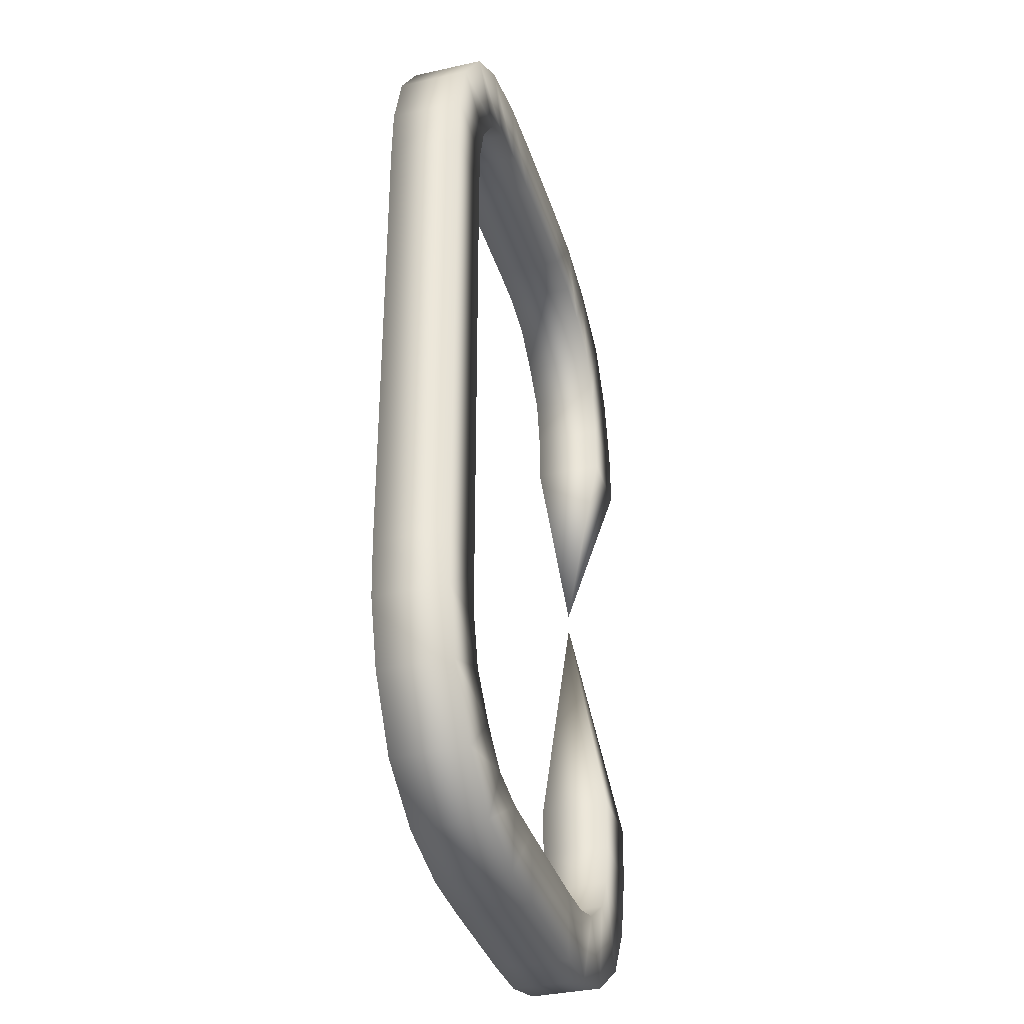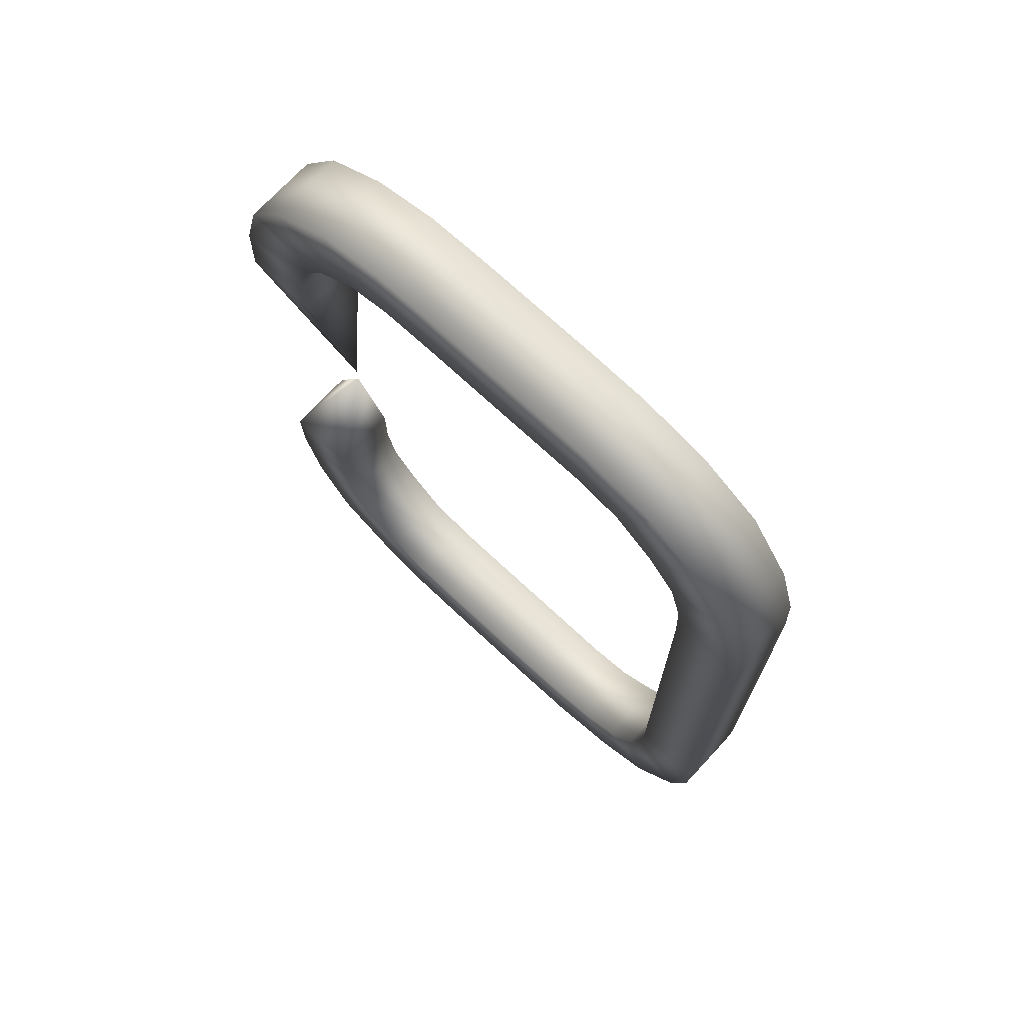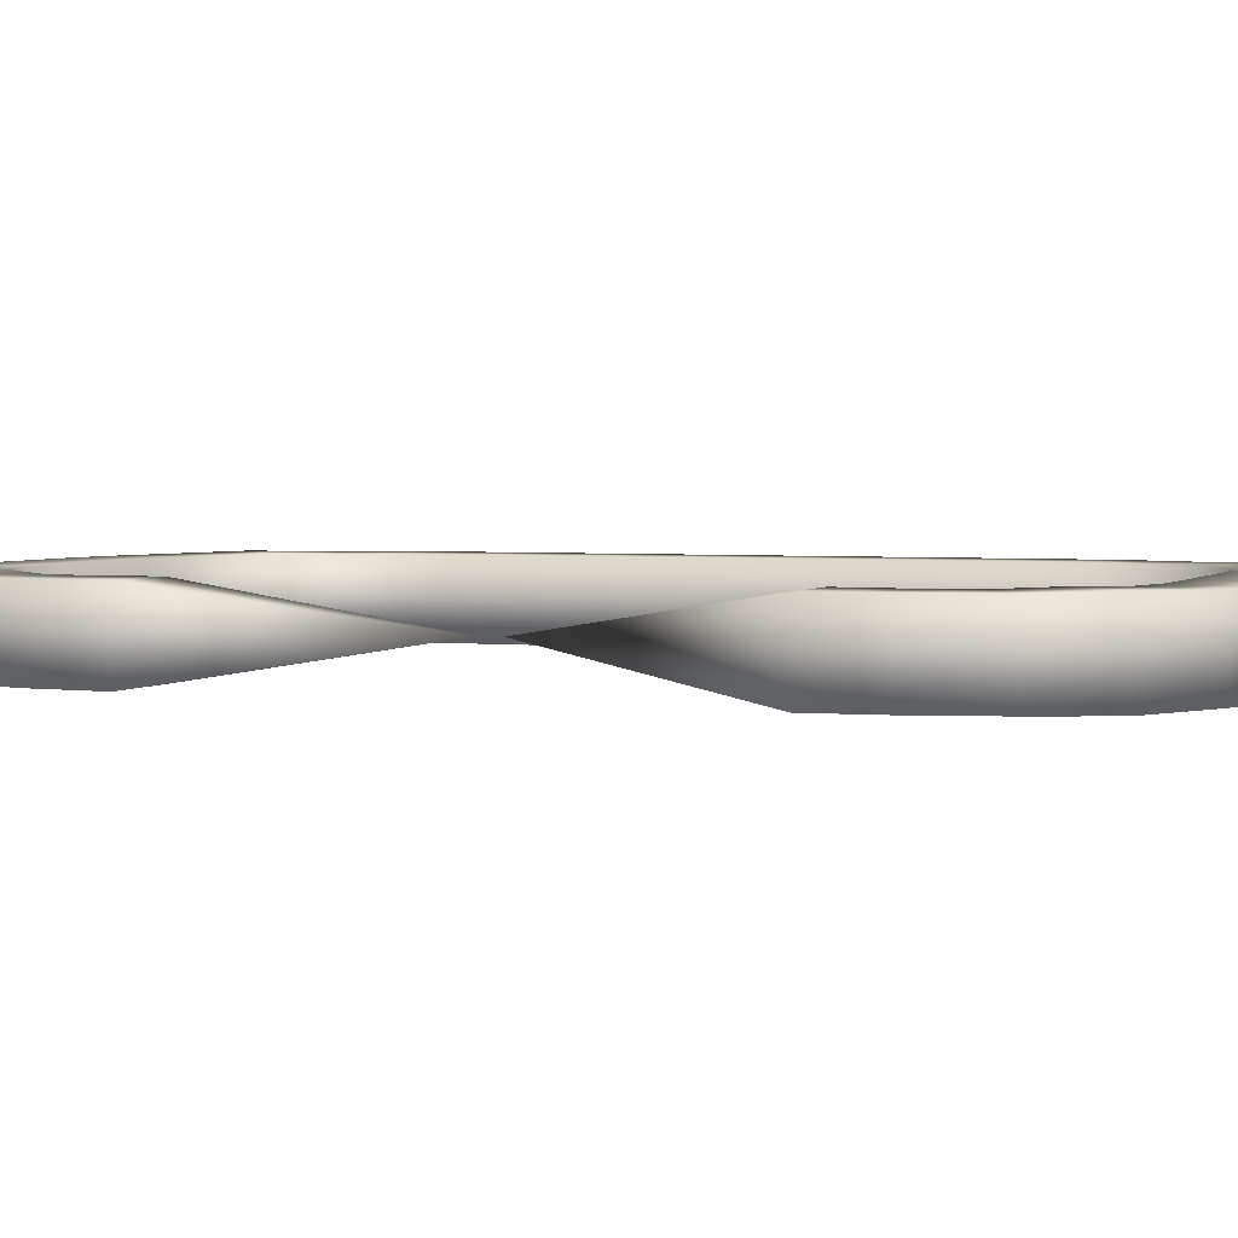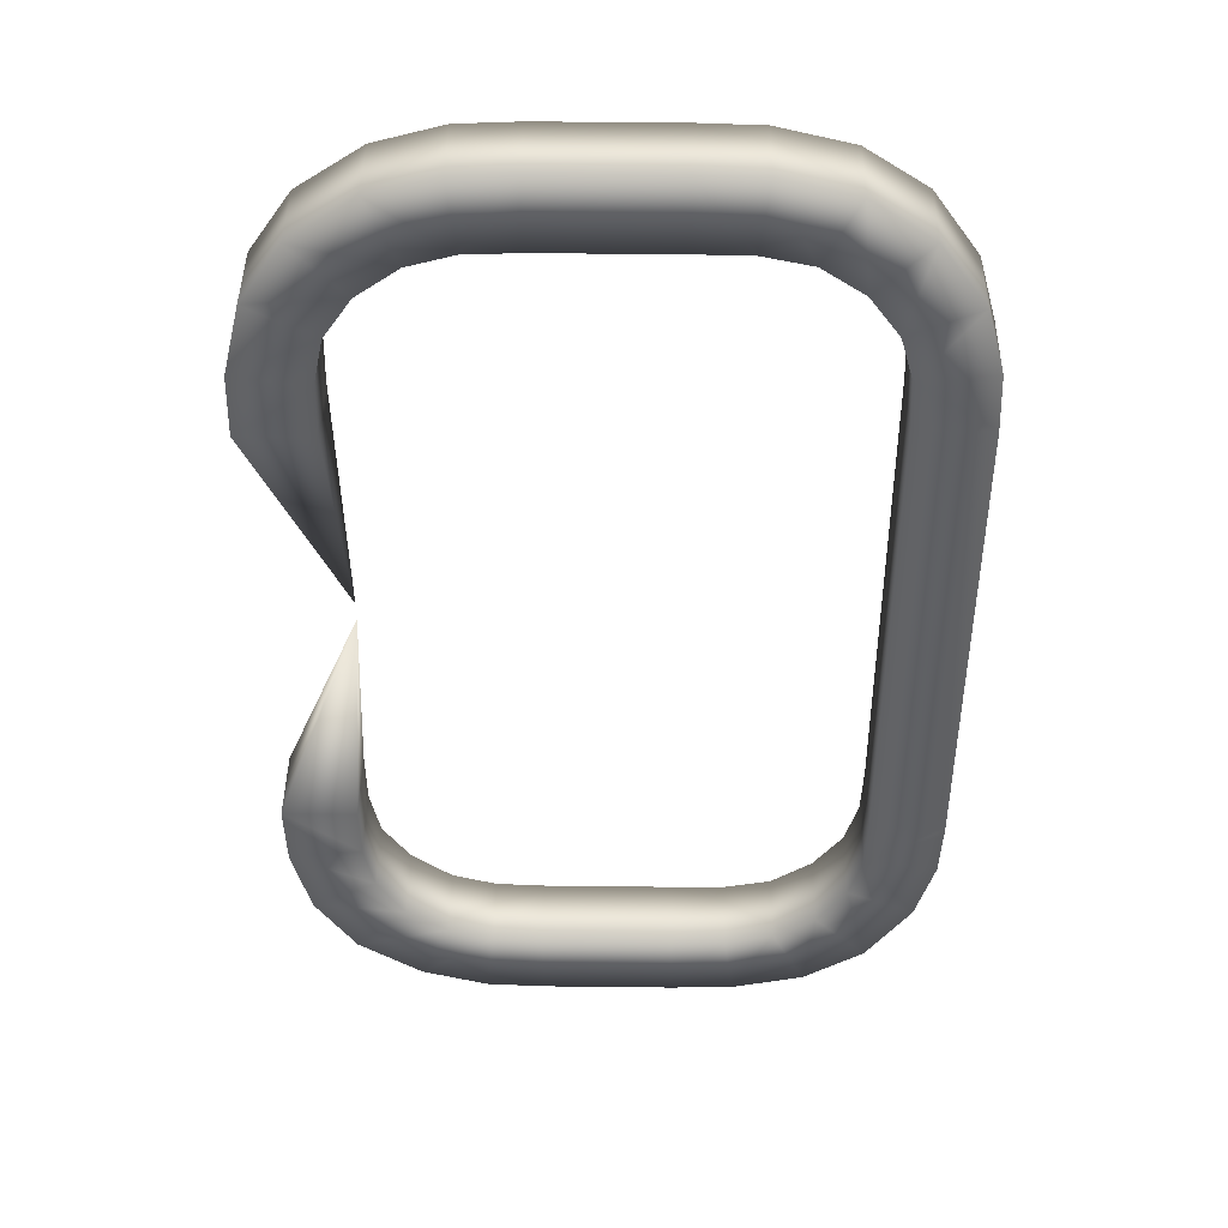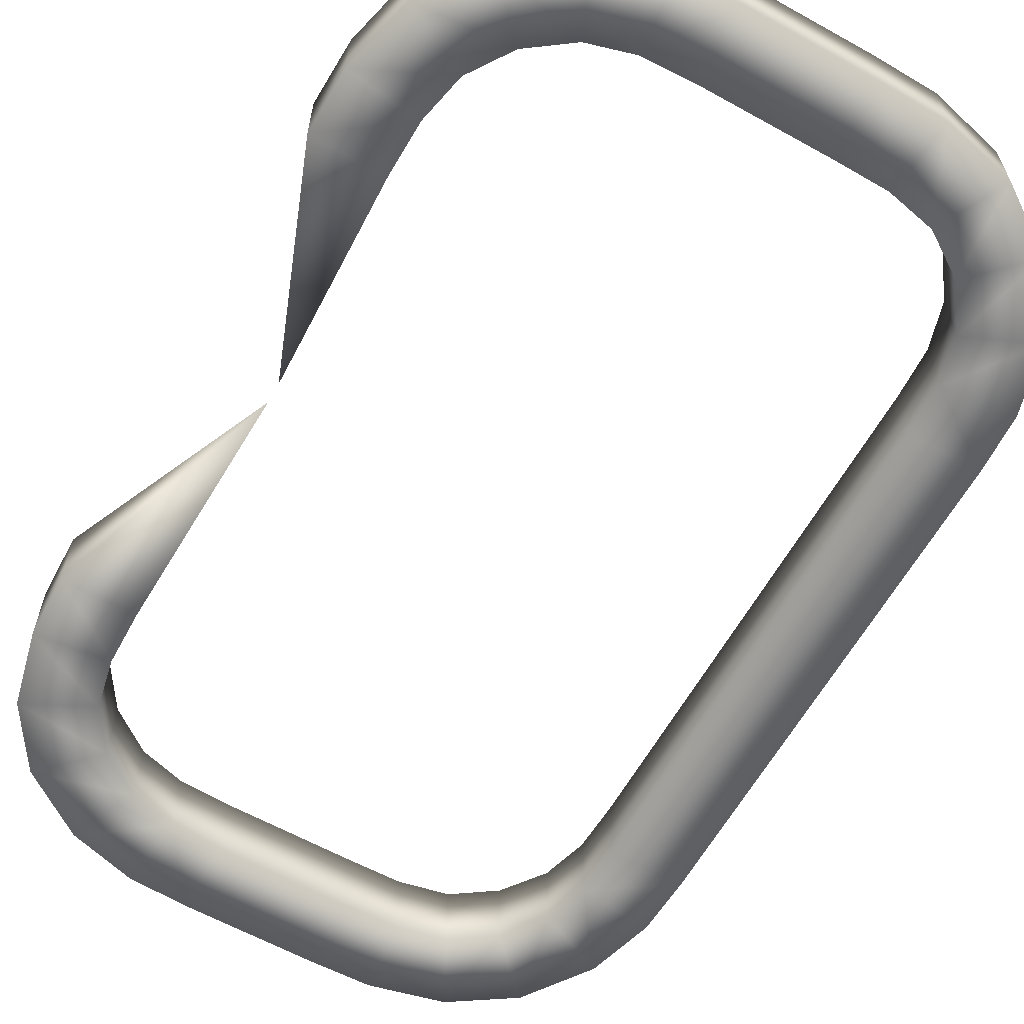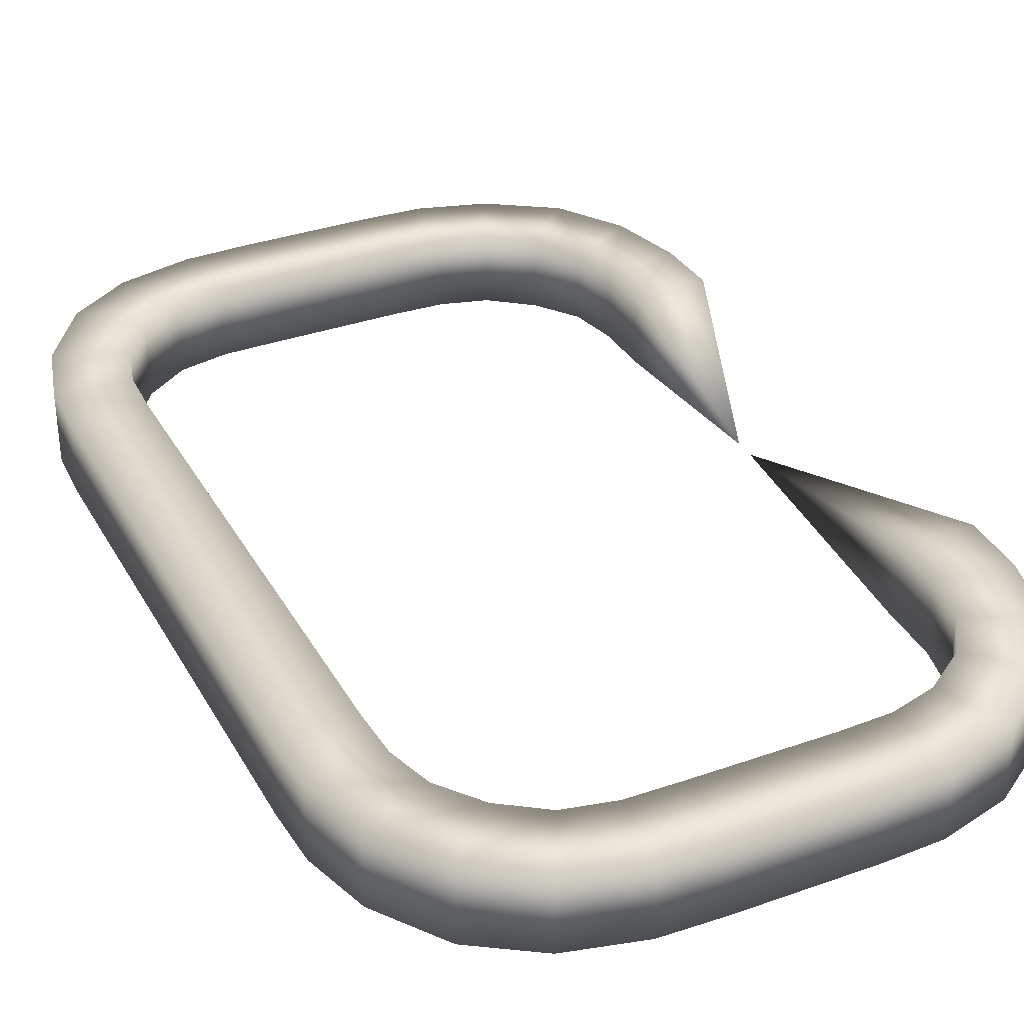
<metadata>
{"format":"obj","ext":"obj","renderer":"f3d","projection":"perspective","resolution":1024,"background":"white","views":[{"elev":-35.9,"azim":106.5,"up":"+Z"},{"elev":72.4,"azim":42.9,"up":"+Z"},{"elev":3.0,"azim":-68.9,"up":"+Y"},{"elev":43.4,"azim":0.8,"up":"+Z"},{"elev":-62.2,"azim":-29.4,"up":"+Y"},{"elev":34.2,"azim":154.4,"up":"+Y"}]}
</metadata>
<code>
v -0.004801 -0.000394 0.00252
v -0.004801 0.000394 0.00252
v -0.003882 -0 0.000105
v -0.003892 -0.000391 0.003619
v -0.003892 0.000391 0.003619
v -0.003596 0.000404 0.004065
v -0.003596 -0.000404 0.004065
v -0.004153 -0.000404 0.004621
v -0.004153 0.000404 0.004621
v -0.004592 0.000391 0.003976
v -0.004592 -0.000391 0.003976
v -0.003154 0.000391 0.004379
v -0.003154 -0.000391 0.004379
v -0.004002 -0.000391 0.0031
v -0.004002 0.000391 0.0031
v -0.002671 0.000394 0.004518
v -0.002671 -0.000394 0.004518
v -0.003468 -0.000391 0.005101
v -0.003468 0.000391 0.005101
v -0.002757 -0.000394 0.0053
v -0.002757 0.000394 0.0053
v -0.004783 -0.000391 0.003198
v -0.004783 0.000391 0.003198
v -0.004013 -0.000394 0.00252
v -0.004013 0.000394 0.00252
v 0.001127 -0.000391 -0.003682
v 0.000813 -0.000404 -0.004125
v 0.001369 -0.000404 -0.004681
v 0.00185 -0.000391 -0.003996
v 0.000367 -0.000391 -0.00442
v 0.000725 -0.000391 -0.005121
v -5.3e-05 -0.000391 -0.005311
v -0.000152 -0.000391 -0.00453
v 0.000813 0.000404 -0.004125
v 0.000367 0.000391 -0.00442
v 0.000725 0.000391 -0.005121
v 0.001369 0.000404 -0.004681
v 0.001127 0.000391 -0.003682
v -0.000152 0.000391 -0.00453
v 0.001266 -0.000394 -0.0032
v 0.001266 0.000394 -0.0032
v 0.00185 0.000391 -0.003996
v 0.002048 -0.000394 -0.003285
v 0.002048 0.000394 -0.003285
v -5.3e-05 0.000391 -0.005311
v 0.002077 -0.000394 0.00266
v 0.002077 0.000394 0.00266
v 0.002048 0.000394 0.003285
v 0.002048 -0.000394 0.003285
v -5.3e-05 -0.000391 0.005311
v 0.000725 -0.000391 0.005121
v 0.000725 0.000391 0.005121
v -5.3e-05 0.000391 0.005311
v 0.00185 0.000391 0.003996
v 0.00185 -0.000391 0.003996
v 0.001369 0.000404 0.004681
v 0.001369 -0.000404 0.004681
v 0.001127 -0.000391 0.003682
v 0.001127 0.000391 0.003682
v 0.001266 0.000394 0.0032
v 0.001266 -0.000394 0.0032
v 0.001289 -0.000394 -0.00266
v 0.001289 -0.000394 0.00266
v 0.001289 0.000394 0.00266
v 0.001289 0.000394 -0.00266
v 0.002077 -0.000394 -0.00266
v 0.002077 0.000394 -0.00266
v -0.000152 -0.000391 0.00453
v -0.000152 0.000391 0.00453
v 0.000367 0.000391 0.00442
v 0.000367 -0.000391 0.00442
v 0.000813 -0.000404 0.004125
v 0.000813 0.000404 0.004125
v -0.003892 -0.000391 -0.003619
v -0.003596 -0.000404 -0.004065
v -0.003596 0.000404 -0.004065
v -0.003892 0.000391 -0.003619
v -0.004153 -0.000404 -0.004621
v -0.004592 -0.000391 -0.003976
v -0.004592 0.000391 -0.003976
v -0.004153 0.000404 -0.004621
v -0.003154 -0.000391 -0.004379
v -0.003154 0.000391 -0.004379
v -0.004002 -0.000391 -0.0031
v -0.004002 0.000391 -0.0031
v -0.002671 -0.000394 -0.004518
v -0.002671 0.000394 -0.004518
v -0.003468 -0.000391 -0.005101
v -0.003468 0.000391 -0.005101
v -0.002757 -0.000394 -0.0053
v -0.002757 0.000394 -0.0053
v -0.004783 -0.000391 -0.003198
v -0.004783 0.000391 -0.003198
v -0.000732 -0.000394 -0.004541
v -0.002132 -0.000394 -0.004541
v -0.002132 -0.000394 -0.005329
v -0.000732 -0.000394 -0.005329
v -0.000732 0.000394 -0.004541
v -0.002132 0.000394 -0.004541
v -0.000732 0.000394 -0.005329
v -0.002132 0.000394 -0.005329
v -0.002132 0.000394 0.004541
v -0.002132 -0.000394 0.004541
v -0.002132 -0.000394 0.005329
v -0.002132 0.000394 0.005329
v -0.000732 -0.000394 0.004541
v -0.000732 -0.000394 0.005329
v -0.000732 0.000394 0.004541
v -0.000732 0.000394 0.005329
v -0.004801 -0.000394 -0.00252
v -0.004801 0.000394 -0.00252
v -0.004013 -0.000394 -0.00252
v -0.003882 0 -0.000105
v -0.004013 0.000394 -0.00252
f 1 2 3
f 4 5 6
f 4 6 7
f 8 9 10
f 8 10 11
f 7 6 12
f 7 12 13
f 14 15 5
f 14 5 4
f 13 12 16
f 13 16 17
f 18 19 9
f 18 9 8
f 20 21 19
f 20 19 18
f 22 11 10
f 22 10 23
f 24 25 15
f 24 15 14
f 22 14 4
f 22 4 11
f 7 8 11
f 7 11 4
f 13 18 8
f 13 8 7
f 17 20 18
f 17 18 13
f 21 16 12
f 21 12 19
f 6 9 19
f 6 19 12
f 5 10 9
f 5 9 6
f 15 23 10
f 15 10 5
f 26 27 28
f 26 28 29
f 27 30 31
f 27 31 28
f 32 31 30
f 32 30 33
f 30 27 34
f 30 34 35
f 28 31 36
f 28 36 37
f 27 26 38
f 27 38 34
f 33 30 35
f 33 35 39
f 26 40 41
f 26 41 38
f 29 28 37
f 29 37 42
f 43 29 42
f 43 42 44
f 32 45 36
f 32 36 31
f 40 26 29
f 40 29 43
f 44 42 38
f 44 38 41
f 34 38 42
f 34 42 37
f 35 34 37
f 35 37 36
f 39 35 36
f 39 36 45
f 46 47 48
f 46 48 49
f 50 51 52
f 50 52 53
f 49 48 54
f 49 54 55
f 55 54 56
f 55 56 57
f 58 59 60
f 58 60 61
f 62 63 64
f 62 64 65
f 46 66 67
f 46 67 47
f 65 64 47
f 65 47 67
f 66 46 63
f 66 63 62
f 68 69 70
f 68 70 71
f 72 73 59
f 72 59 58
f 57 56 52
f 57 52 51
f 71 70 73
f 71 73 72
f 61 60 64
f 61 64 63
f 50 68 71
f 50 71 51
f 72 57 51
f 72 51 71
f 58 55 57
f 58 57 72
f 61 49 55
f 61 55 58
f 61 63 46
f 61 46 49
f 48 47 64
f 48 64 60
f 48 60 59
f 48 59 54
f 73 56 54
f 73 54 59
f 70 52 56
f 70 56 73
f 69 53 52
f 69 52 70
f 40 62 65
f 40 65 41
f 40 43 66
f 40 66 62
f 44 41 65
f 44 65 67
f 66 43 44
f 66 44 67
f 74 75 76
f 74 76 77
f 78 79 80
f 78 80 81
f 75 82 83
f 75 83 76
f 84 74 77
f 84 77 85
f 82 86 87
f 82 87 83
f 88 78 81
f 88 81 89
f 90 88 89
f 90 89 91
f 92 93 80
f 92 80 79
f 92 79 74
f 92 74 84
f 75 74 79
f 75 79 78
f 82 75 78
f 82 78 88
f 86 82 88
f 86 88 90
f 91 89 83
f 91 83 87
f 76 83 89
f 76 89 81
f 77 76 81
f 77 81 80
f 85 77 80
f 85 80 93
f 94 95 96
f 94 96 97
f 95 94 98
f 95 98 99
f 99 98 100
f 99 100 101
f 97 96 101
f 97 101 100
f 24 1 3
f 3 25 24
f 3 2 25
f 17 16 102
f 17 102 103
f 1 22 23
f 1 23 2
f 104 105 21
f 104 21 20
f 1 24 14
f 1 14 22
f 17 103 104
f 17 104 20
f 21 105 102
f 21 102 16
f 25 2 23
f 25 23 15
f 106 107 104
f 106 104 103
f 103 102 108
f 103 108 106
f 102 105 109
f 102 109 108
f 107 109 105
f 107 105 104
f 94 33 39
f 94 39 98
f 33 94 97
f 33 97 32
f 97 100 45
f 97 45 32
f 45 100 98
f 45 98 39
f 106 108 69
f 106 69 68
f 107 50 53
f 107 53 109
f 68 50 107
f 68 107 106
f 53 69 108
f 53 108 109
f 86 95 99
f 86 99 87
f 110 111 93
f 110 93 92
f 96 90 91
f 96 91 101
f 84 112 110
f 84 110 92
f 86 90 96
f 86 96 95
f 91 87 99
f 91 99 101
f 113 110 112
f 113 112 114
f 114 111 113
f 111 110 113
f 112 84 85
f 112 85 114
f 93 111 114
f 93 114 85

</code>
